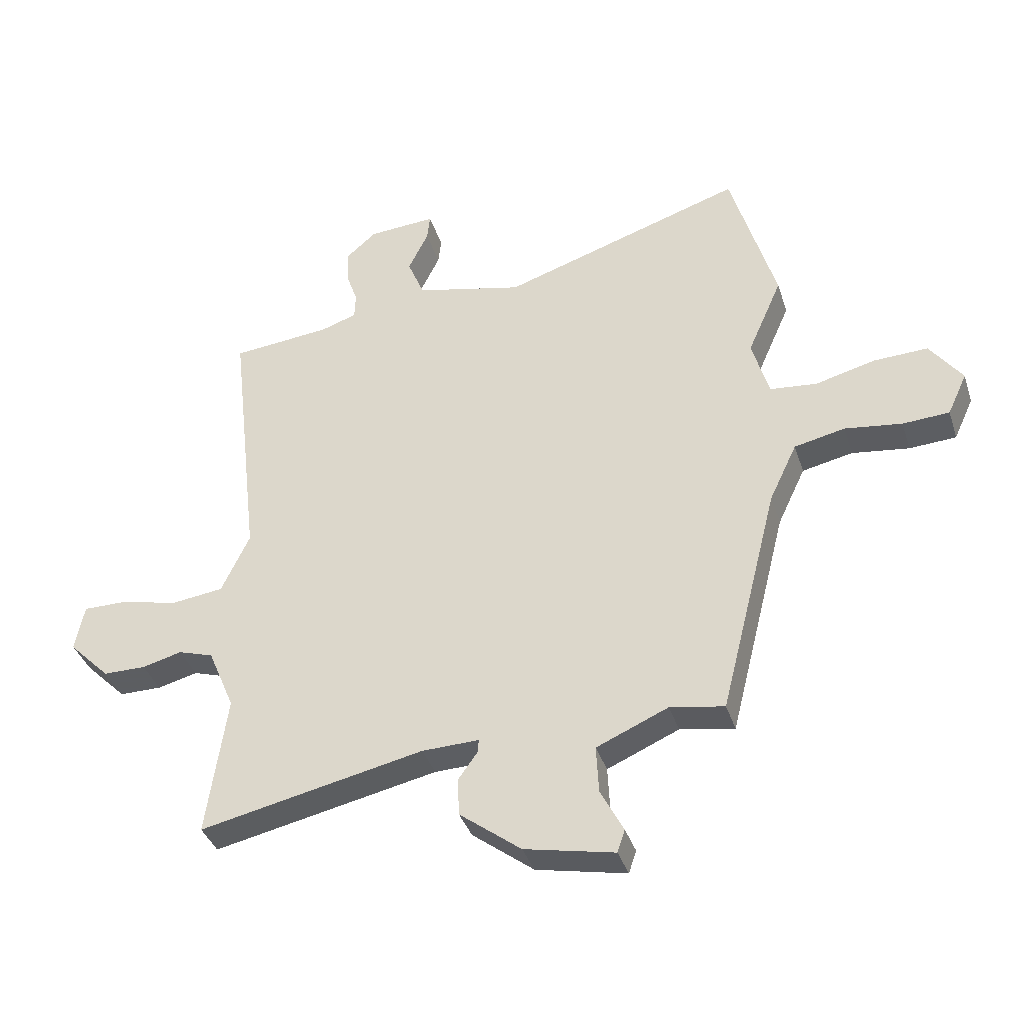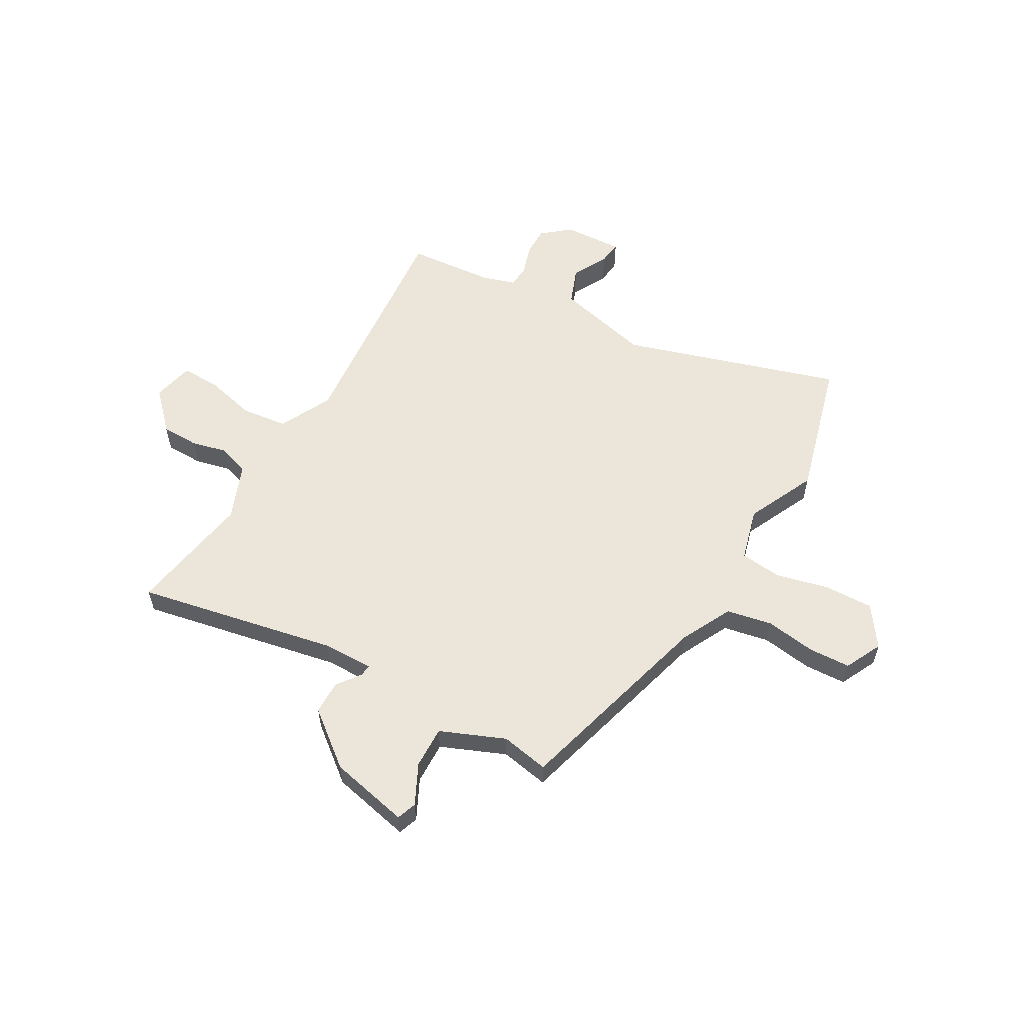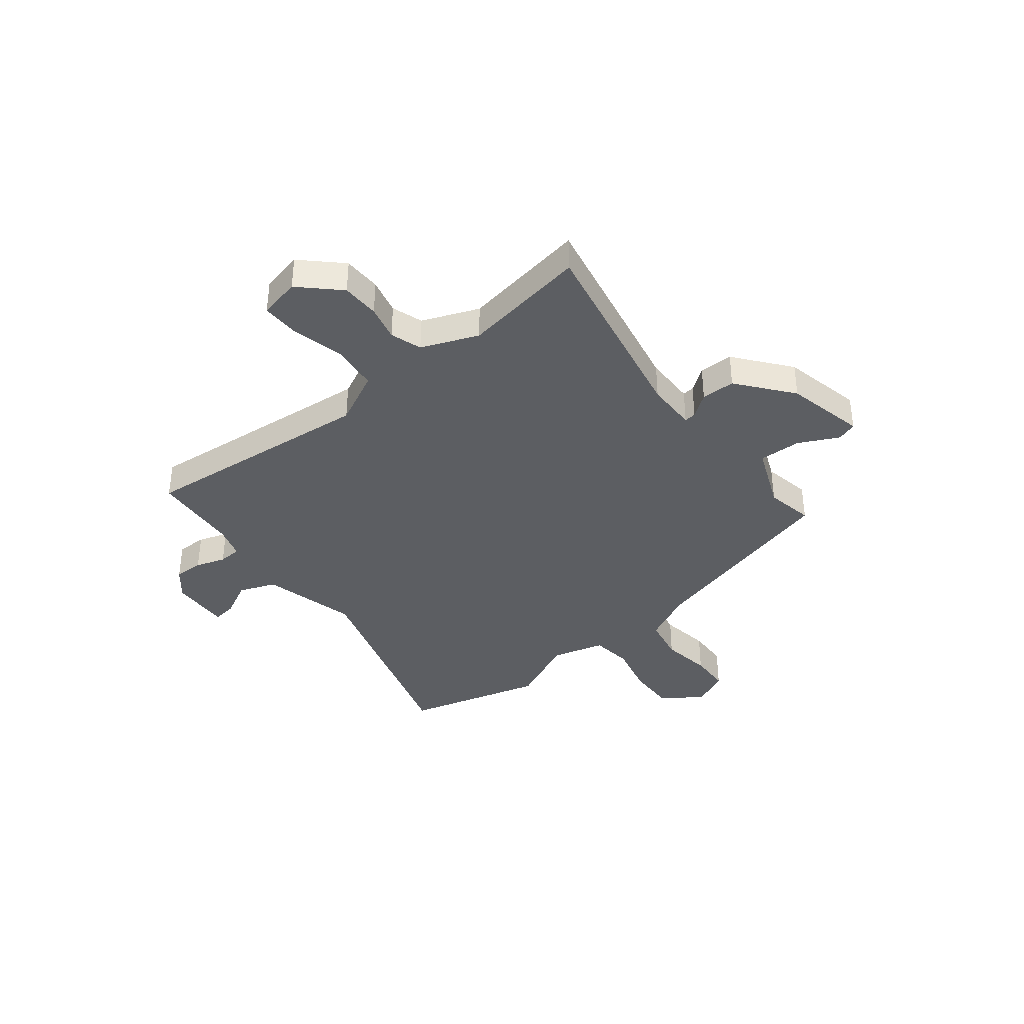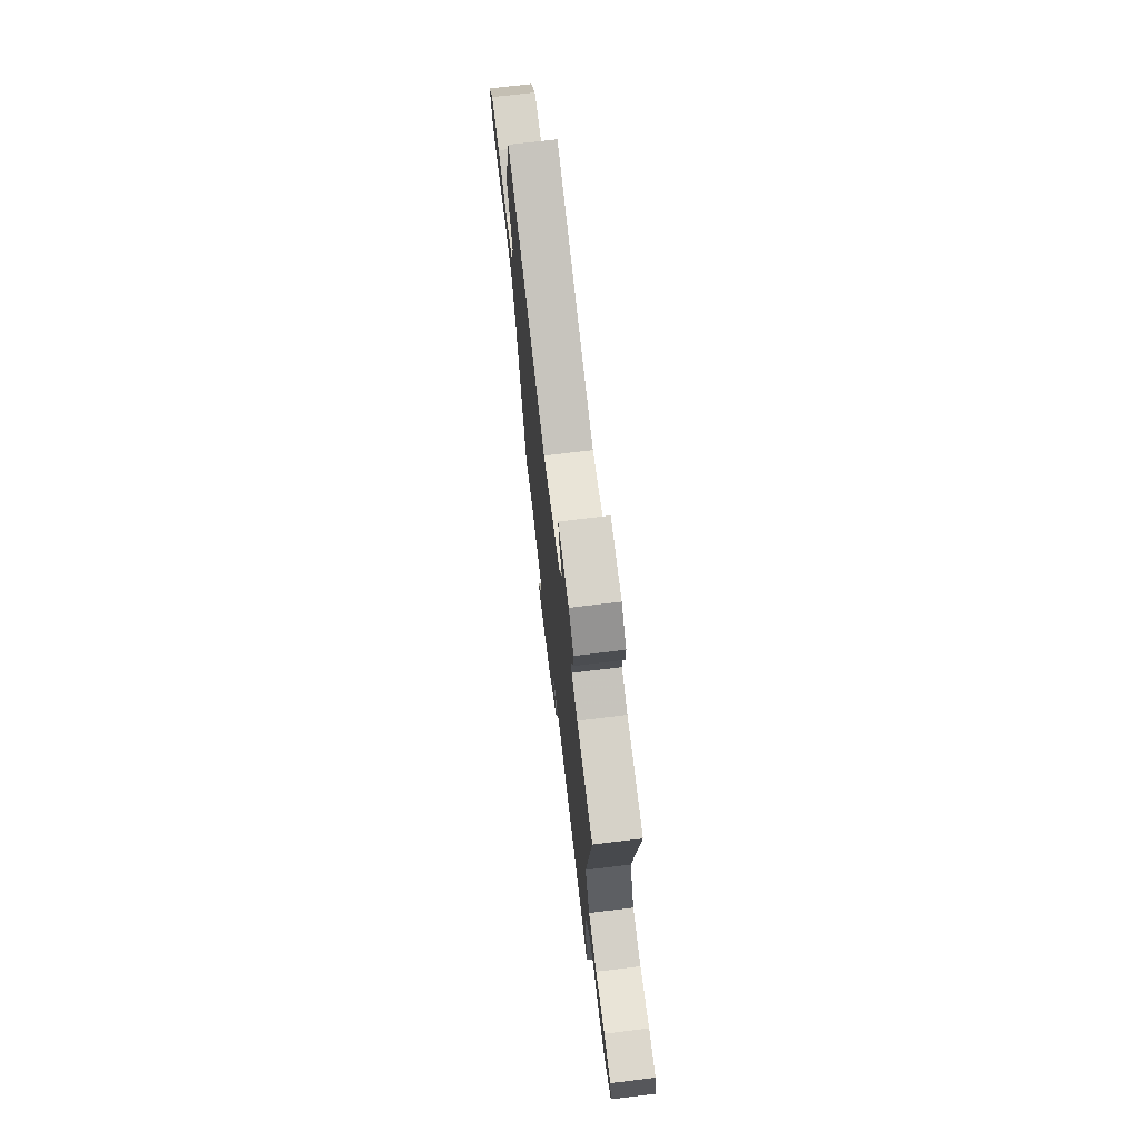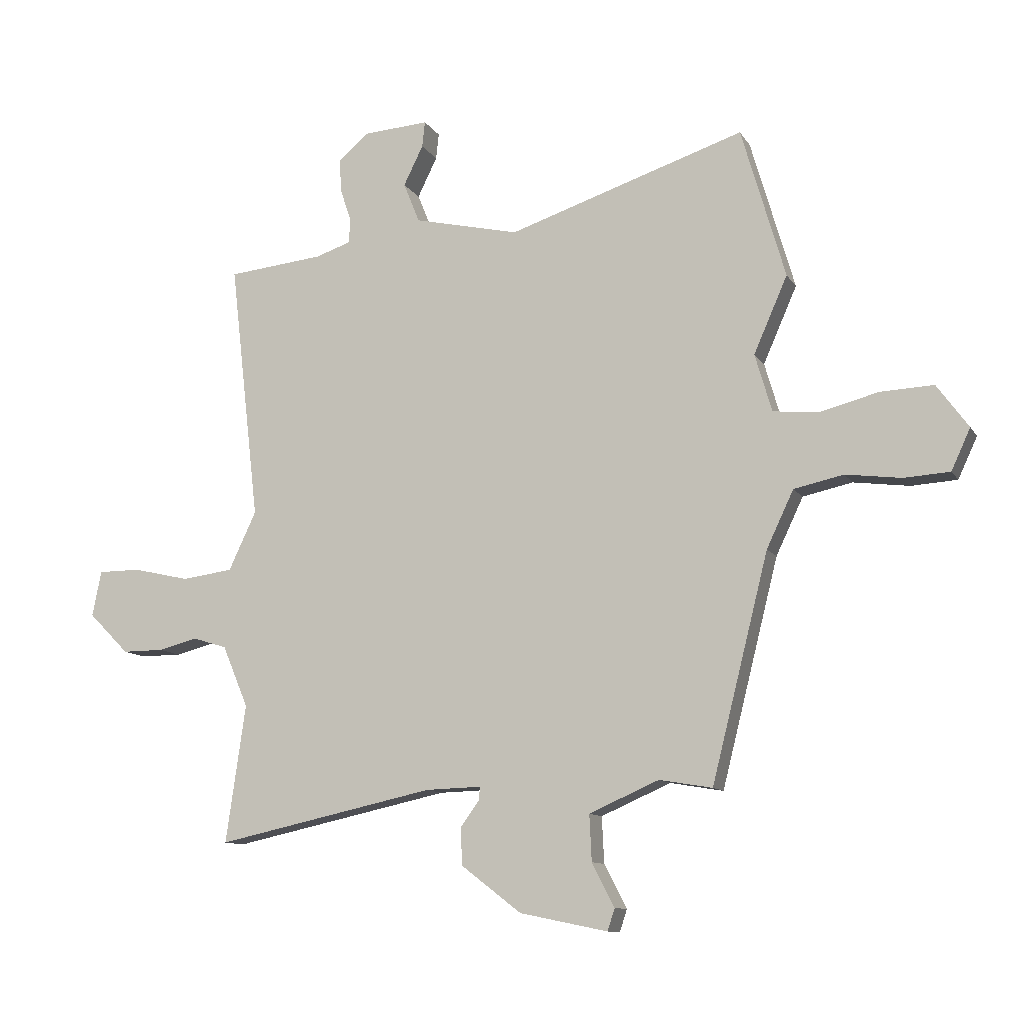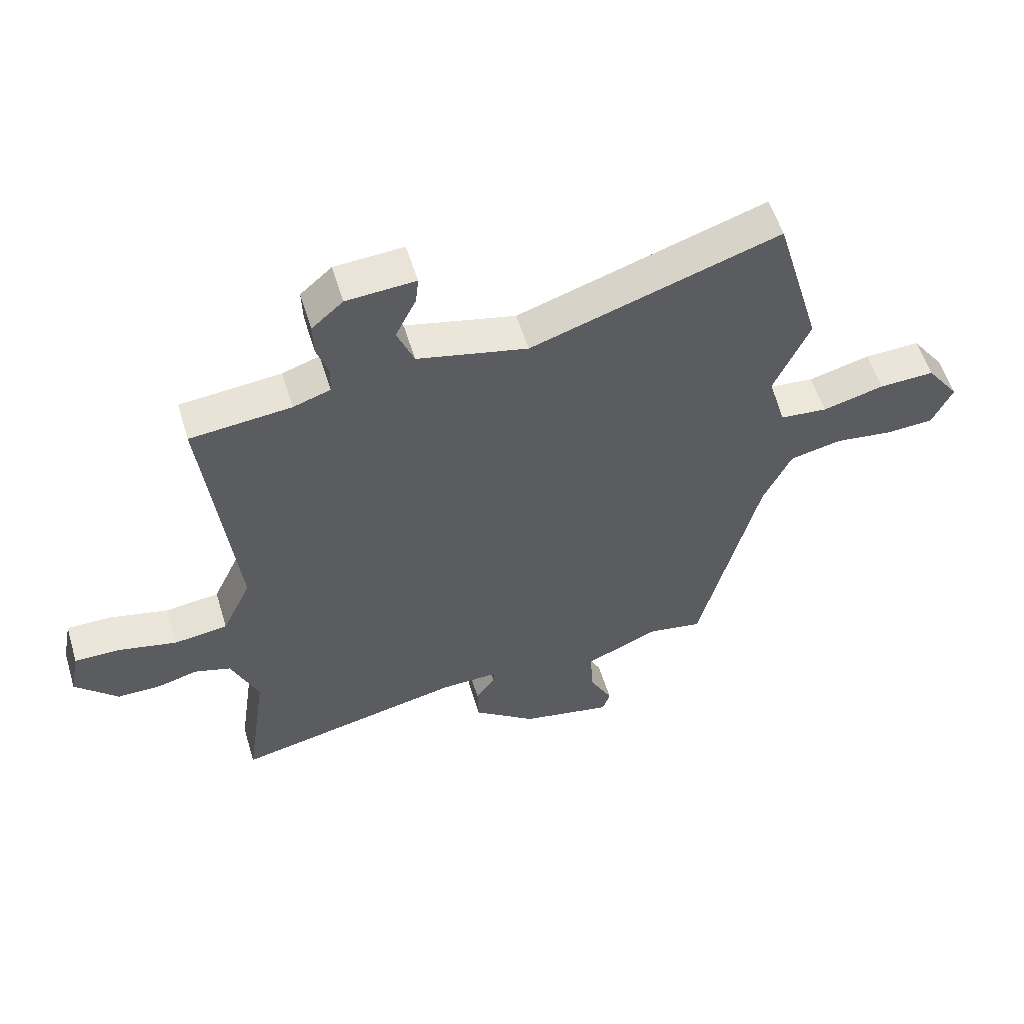
<metadata>
{"format":"obj","ext":"obj","renderer":"f3d","projection":"perspective","resolution":1024,"background":"white","views":[{"elev":-37.4,"azim":-162.9,"up":"+Z"},{"elev":57.0,"azim":-149.2,"up":"+Y"},{"elev":-37.6,"azim":129.5,"up":"+Y"},{"elev":72.8,"azim":83.1,"up":"+Z"},{"elev":-11.0,"azim":-160.2,"up":"+Z"},{"elev":55.8,"azim":163.1,"up":"+Z"}]}
</metadata>
<code>
v 0.526 0.07 0.496
v 0.473 0.07 0.036
v 0.522 0.07 -0.068
v 0.613 0.07 -0.08
v 0.713 0.07 -0.057
v 0.789 0.07 -0.057
v 0.805 0.07 -0.138
v 0.733 0.07 -0.21
v 0.659 0.07 -0.21
v 0.59 0.07 -0.192
v 0.529 0.07 -0.211
v 0.483 0.07 -0.32
v 0.518 0.07 -0.565
v 0.129 0.07 -0.481
v 0.03 0.07 -0.478
v 0.032 0.07 -0.501
v 0.065 0.07 -0.547
v 0.063 0.07 -0.613
v -0.044 0.07 -0.695
v -0.2 0.07 -0.727
v -0.213 0.07 -0.688
v -0.173 0.07 -0.611
v -0.169 0.07 -0.529
v -0.293 0.07 -0.475
v -0.387 0.07 -0.491
v -0.488 0.07 -0.091
v -0.536 0.07 0.01
v -0.624 0.07 0.029
v -0.723 0.07 0.016
v -0.804 0.07 0.021
v -0.838 0.07 0.094
v -0.782 0.07 0.171
v -0.688 0.07 0.167
v -0.584 0.07 0.14
v -0.503 0.07 0.148
v -0.473 0.07 0.251
v -0.533 0.07 0.387
v -0.455 0.07 0.656
v -0.034 0.07 0.518
v 0.153 0.07 0.561
v 0.182 0.07 0.632
v 0.147 0.07 0.703
v 0.142 0.07 0.749
v 0.259 0.07 0.741
v 0.312 0.07 0.695
v 0.31 0.07 0.637
v 0.29 0.07 0.579
v 0.292 0.07 0.534
v 0.355 0.07 0.513
v 0.526 0 0.496
v 0.473 0 0.036
v 0.522 0 -0.068
v 0.613 0 -0.08
v 0.713 0 -0.057
v 0.789 0 -0.057
v 0.805 0 -0.138
v 0.733 0 -0.21
v 0.659 0 -0.21
v 0.59 0 -0.192
v 0.529 0 -0.211
v 0.483 0 -0.32
v 0.518 0 -0.565
v 0.129 0 -0.481
v 0.03 0 -0.478
v 0.032 0 -0.501
v 0.065 0 -0.547
v 0.063 0 -0.613
v -0.044 0 -0.695
v -0.2 0 -0.727
v -0.213 0 -0.688
v -0.173 0 -0.611
v -0.169 0 -0.529
v -0.293 0 -0.475
v -0.387 0 -0.491
v -0.488 0 -0.091
v -0.536 0 0.01
v -0.624 0 0.029
v -0.723 0 0.016
v -0.804 0 0.021
v -0.838 0 0.094
v -0.782 0 0.171
v -0.688 0 0.167
v -0.584 0 0.14
v -0.503 0 0.148
v -0.473 0 0.251
v -0.533 0 0.387
v -0.455 0 0.656
v -0.034 0 0.518
v 0.153 0 0.561
v 0.182 0 0.632
v 0.147 0 0.703
v 0.142 0 0.749
v 0.259 0 0.741
v 0.312 0 0.695
v 0.31 0 0.637
v 0.29 0 0.579
v 0.292 0 0.534
v 0.355 0 0.513
f 45 46 47
f 44 45 47
f 43 44 47
f 42 43 47
f 41 42 47
f 40 41 47 48
f 39 40 48 49
f 36 37 38 39
f 49 1 2
f 39 49 2
f 36 39 2
f 35 36 2
f 32 33 34
f 31 32 34
f 30 31 34
f 29 30 34
f 28 29 34
f 35 2 3
f 34 35 3
f 28 34 3
f 27 28 3
f 24 25 26
f 27 3 4
f 26 27 4
f 24 26 4
f 23 24 4
f 20 21 22
f 19 20 22
f 18 19 22
f 17 18 22
f 16 17 22
f 15 16 22 23
f 12 13 14
f 11 12 14 15
f 8 9 10
f 7 8 10
f 6 7 10
f 5 6 10
f 4 5 10
f 4 10 11
f 4 11 15 23
f 96 95 94
f 96 94 93
f 96 93 92
f 96 92 91
f 96 91 90
f 97 96 90 89
f 98 97 89 88
f 88 87 86 85
f 51 50 98
f 51 98 88
f 51 88 85
f 51 85 84
f 83 82 81
f 83 81 80
f 83 80 79
f 83 79 78
f 83 78 77
f 52 51 84
f 52 84 83
f 52 83 77
f 52 77 76
f 75 74 73
f 53 52 76
f 53 76 75
f 53 75 73
f 53 73 72
f 71 70 69
f 71 69 68
f 71 68 67
f 71 67 66
f 71 66 65
f 72 71 65 64
f 63 62 61
f 64 63 61 60
f 59 58 57
f 59 57 56
f 59 56 55
f 59 55 54
f 59 54 53
f 60 59 53
f 72 64 60 53
f 1 50 51 2
f 2 51 52 3
f 3 52 53 4
f 4 53 54 5
f 5 54 55 6
f 6 55 56 7
f 7 56 57 8
f 8 57 58 9
f 9 58 59 10
f 10 59 60 11
f 11 60 61 12
f 12 61 62 13
f 13 62 63 14
f 14 63 64 15
f 15 64 65 16
f 16 65 66 17
f 17 66 67 18
f 18 67 68 19
f 19 68 69 20
f 20 69 70 21
f 21 70 71 22
f 22 71 72 23
f 23 72 73 24
f 24 73 74 25
f 25 74 75 26
f 26 75 76 27
f 27 76 77 28
f 28 77 78 29
f 29 78 79 30
f 30 79 80 31
f 31 80 81 32
f 32 81 82 33
f 33 82 83 34
f 34 83 84 35
f 35 84 85 36
f 36 85 86 37
f 37 86 87 38
f 38 87 88 39
f 39 88 89 40
f 40 89 90 41
f 41 90 91 42
f 42 91 92 43
f 43 92 93 44
f 44 93 94 45
f 45 94 95 46
f 46 95 96 47
f 47 96 97 48
f 48 97 98 49
f 49 98 50 1

</code>
